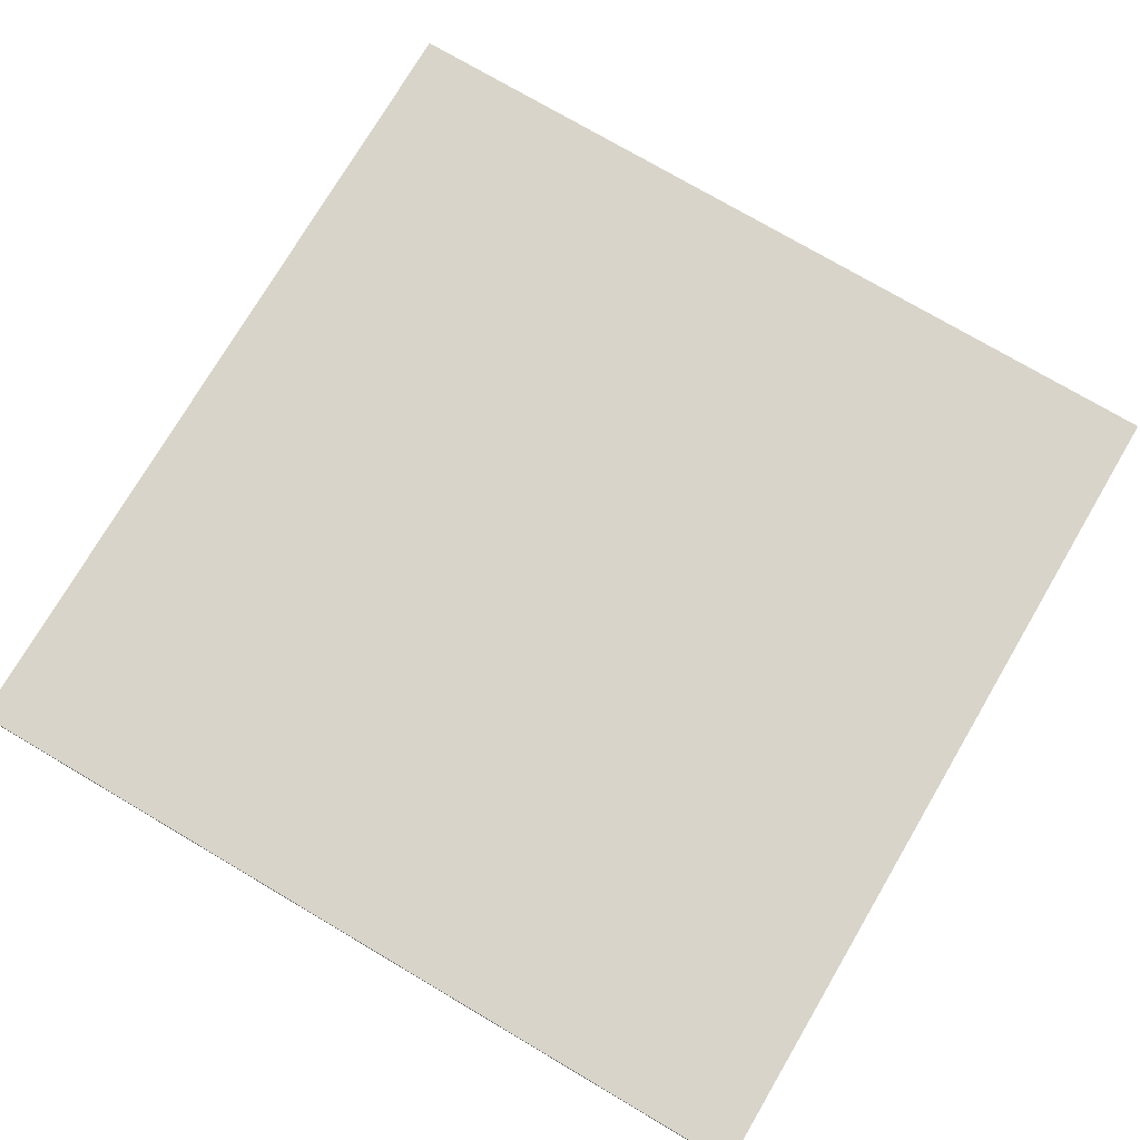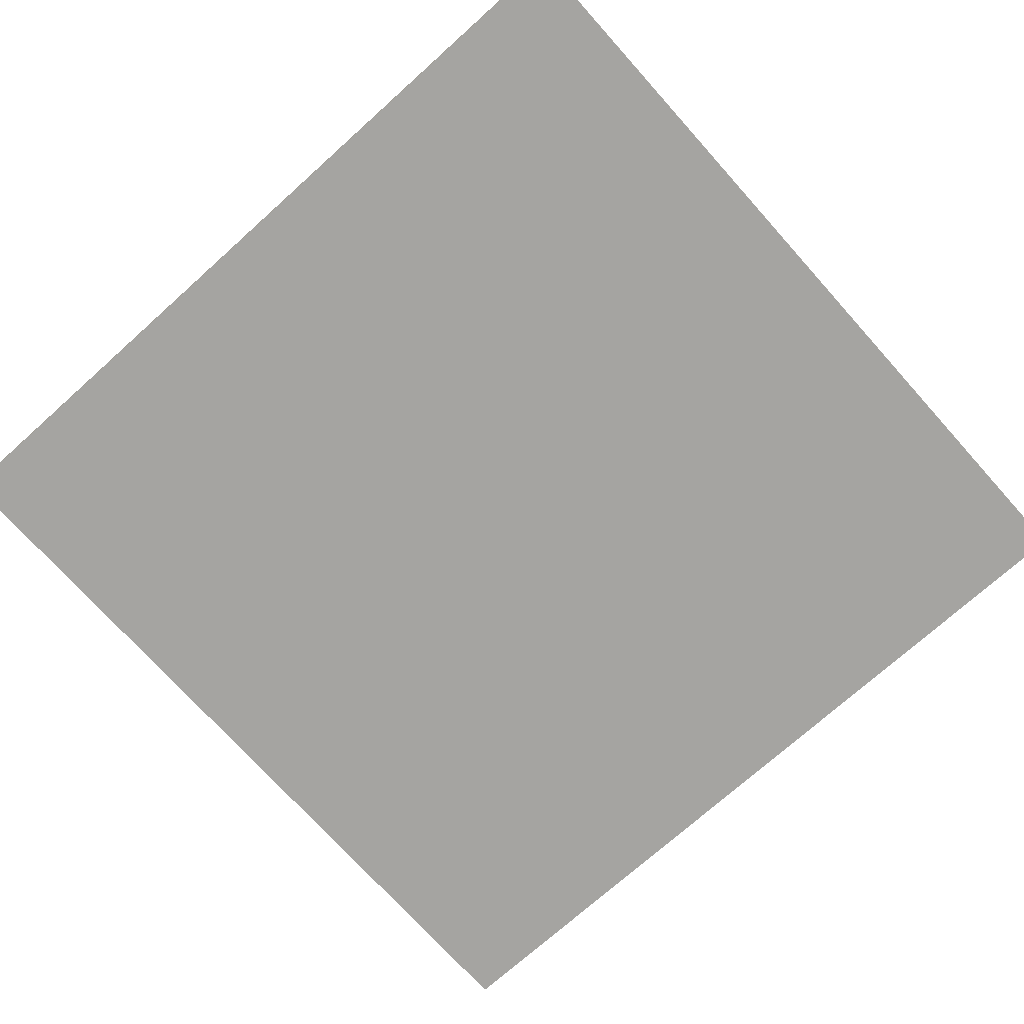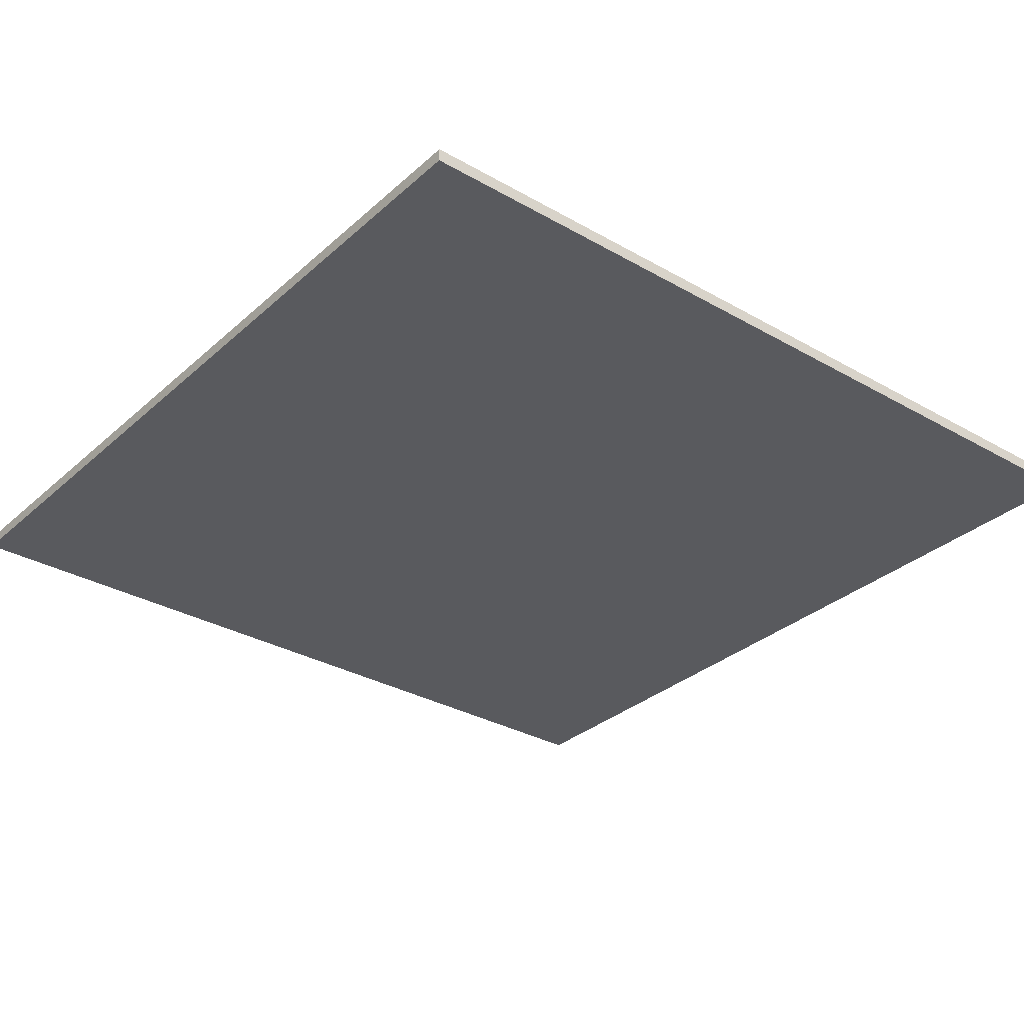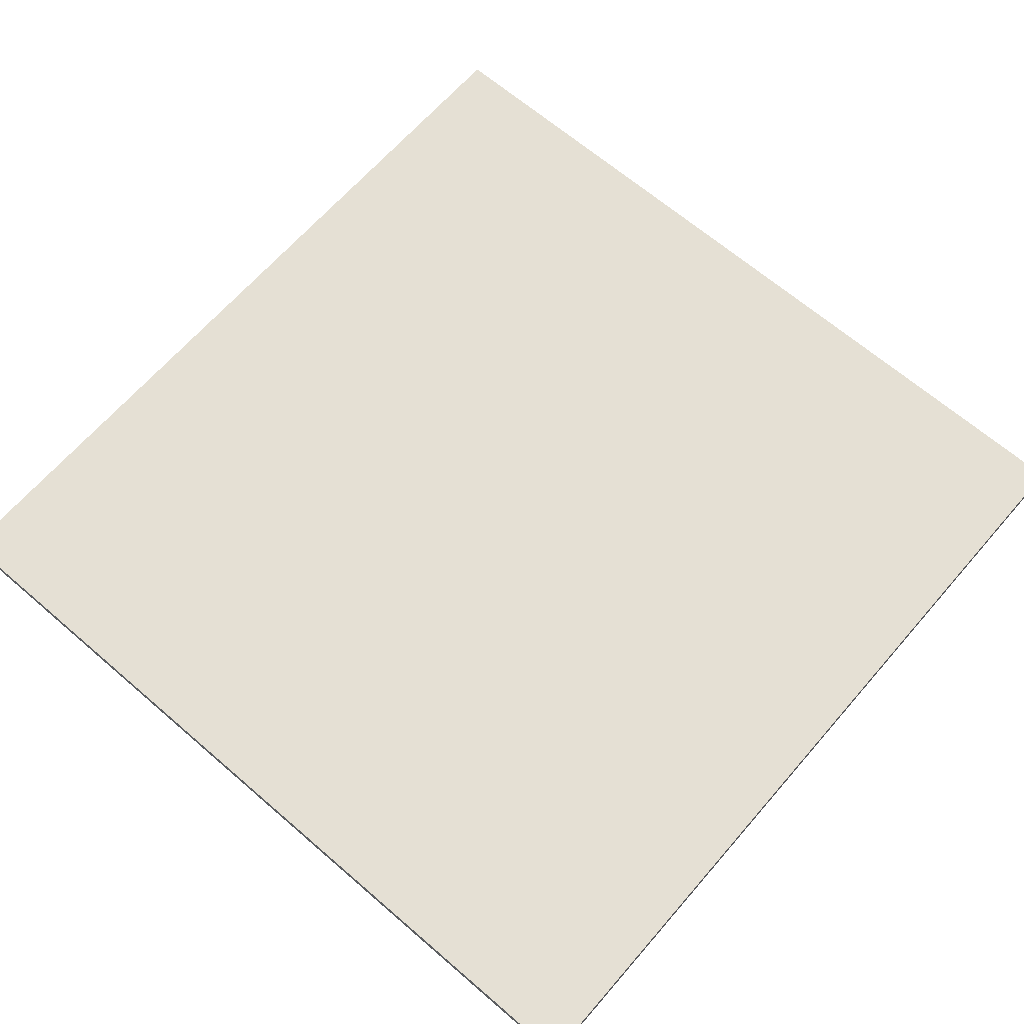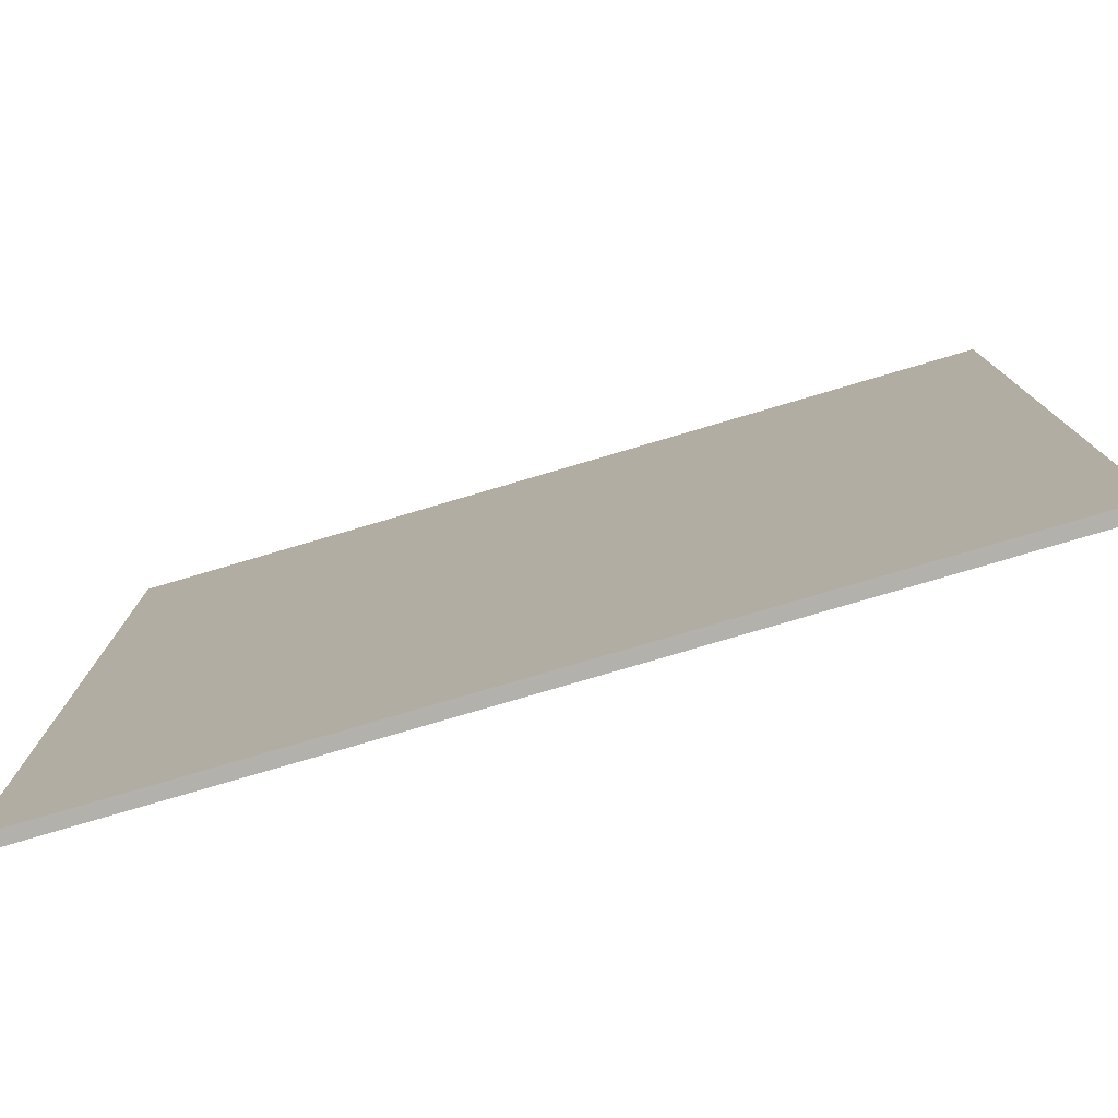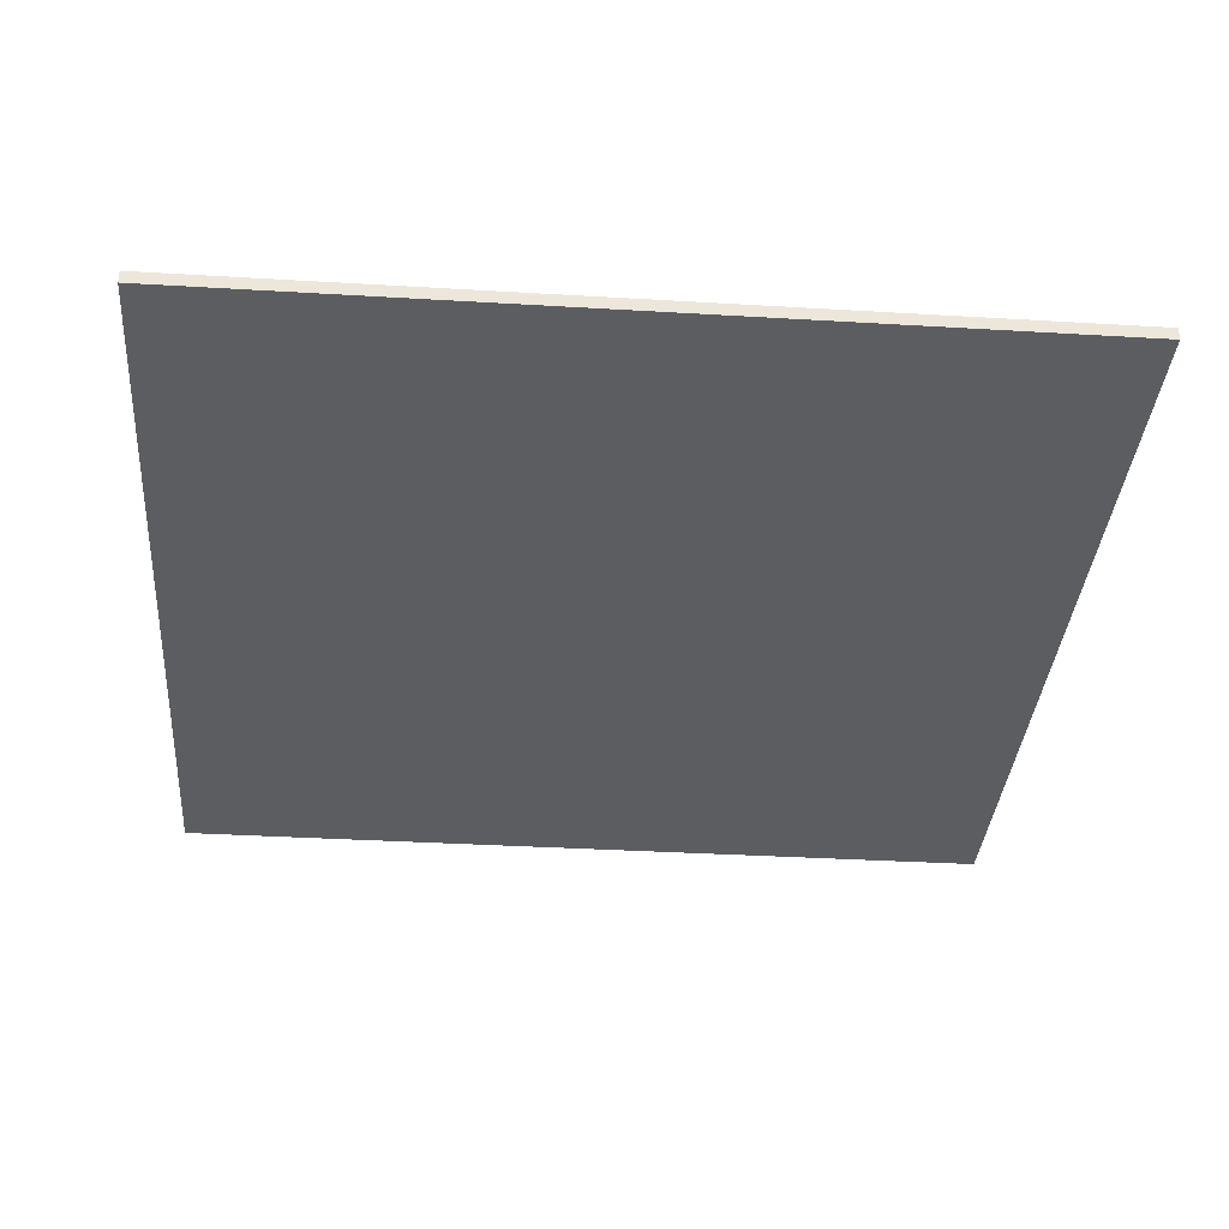
<metadata>
{"format":"obj","ext":"obj","renderer":"f3d","projection":"perspective","resolution":1024,"background":"white","views":[{"elev":75.4,"azim":-149.5,"up":"+Y"},{"elev":-73.2,"azim":-48.1,"up":"+Y"},{"elev":-31.7,"azim":-128.9,"up":"+Y"},{"elev":65.8,"azim":-139.1,"up":"+Y"},{"elev":-78.9,"azim":-163.6,"up":"+Z"},{"elev":-35.6,"azim":85.5,"up":"+Y"}]}
</metadata>
<code>
v -10 -0.3 -10
v 10 -0.3 -10
v 10 -0.3 10
v -10 -0.3 10
v 10 0 -10
v -10 0 -10
v -10 0 10
v 10 0 10
v -10 0 -10
v 10 0 -10
v 10 -0.3 -10
v -10 -0.3 -10
v 10 0 -10
v 10 0 10
v 10 -0.3 10
v 10 -0.3 -10
v 10 0 10
v -10 0 10
v -10 -0.3 10
v 10 -0.3 10
v -10 0 10
v -10 0 -10
v -10 -0.3 -10
v -10 -0.3 10
f 2 3 1
f 1 3 4
f 5 6 8
f 8 6 7
f 9 10 12
f 12 10 11
f 13 14 16
f 16 14 15
f 17 18 20
f 20 18 19
f 21 22 24
f 24 22 23

</code>
